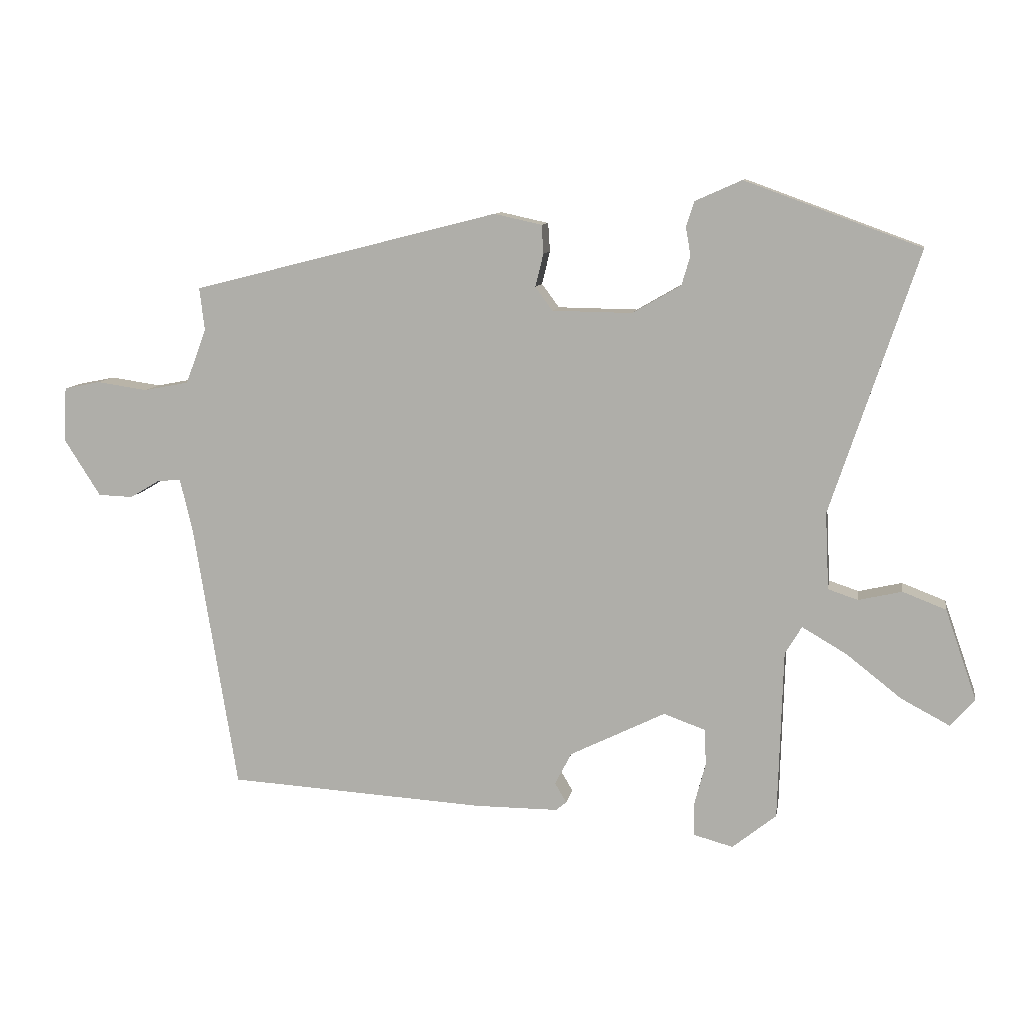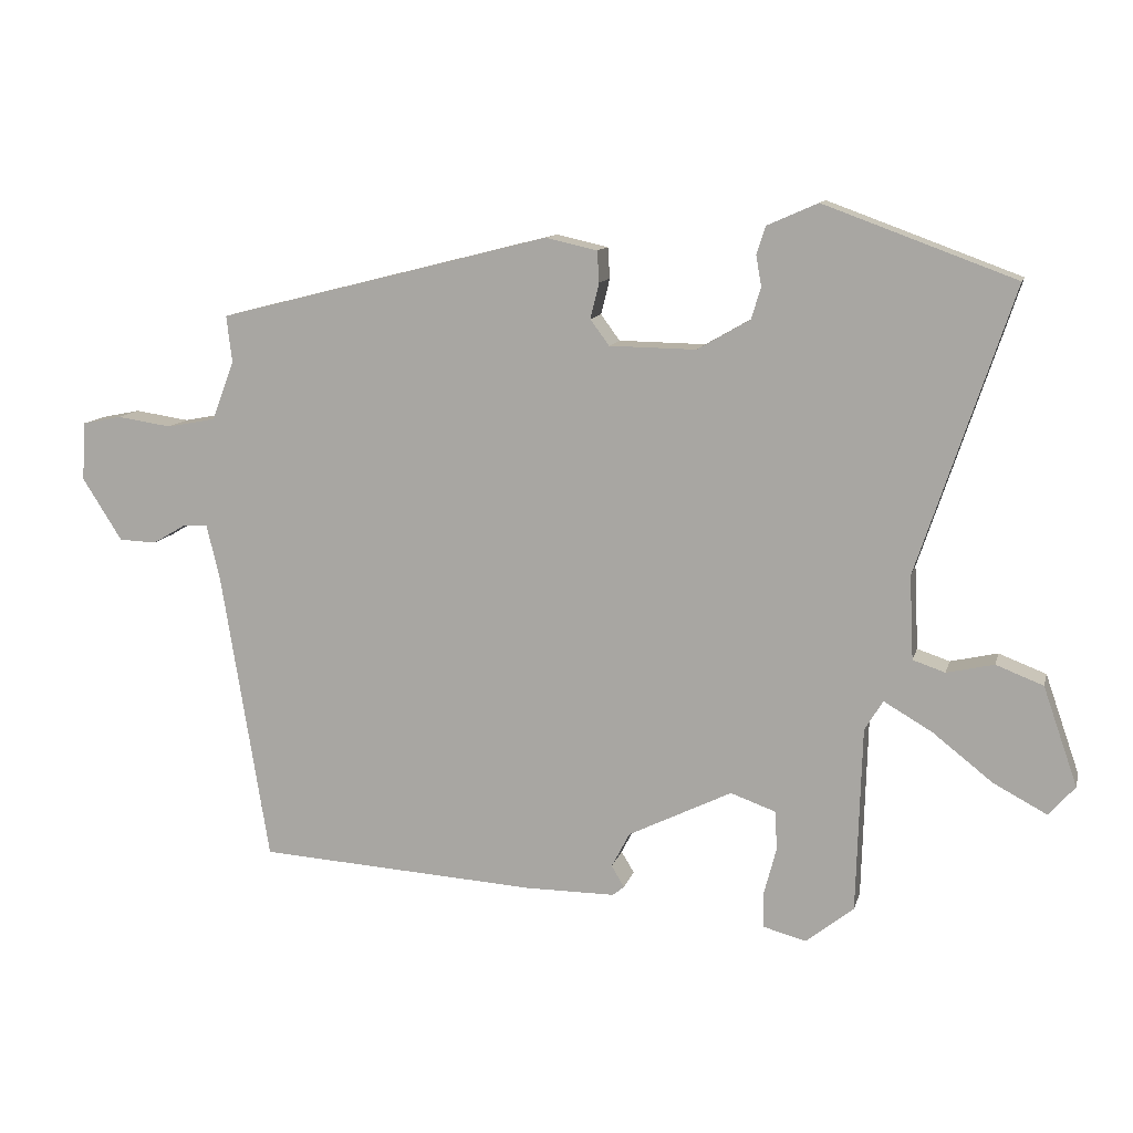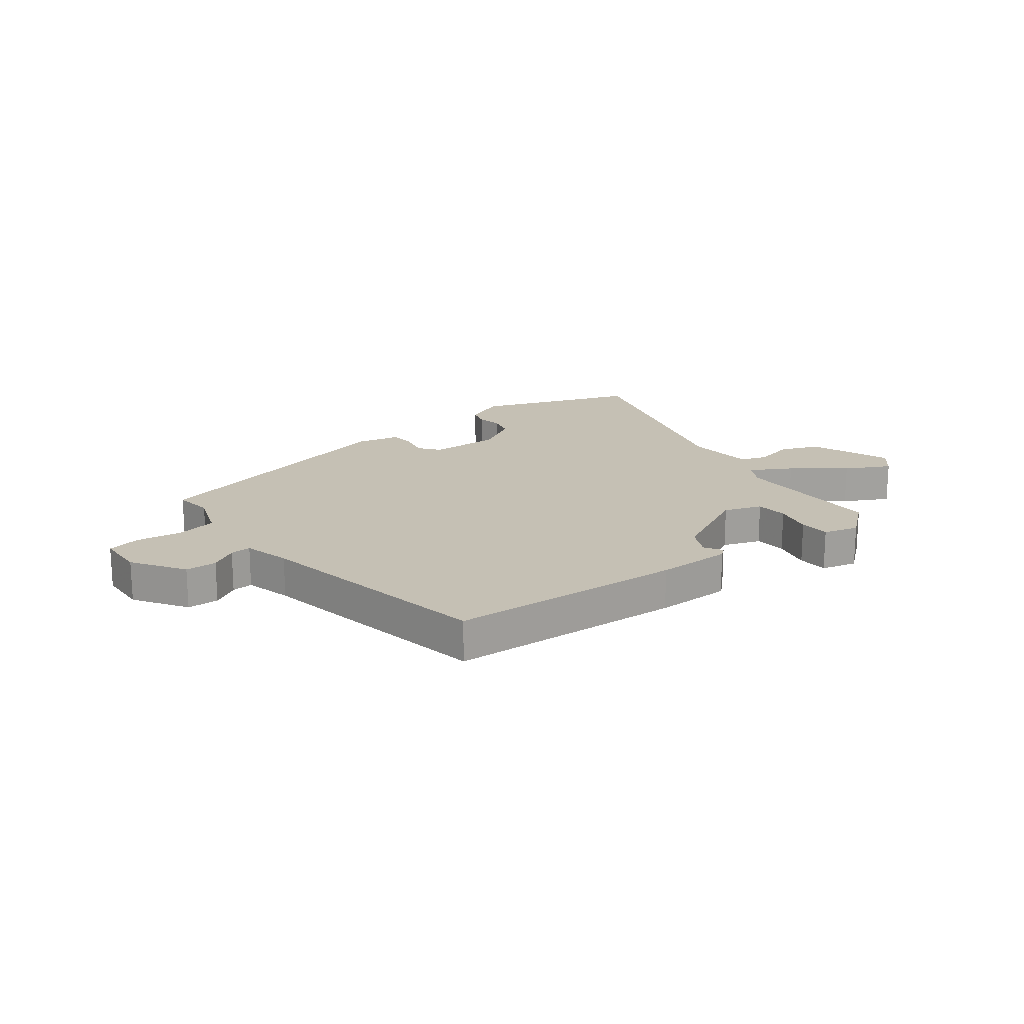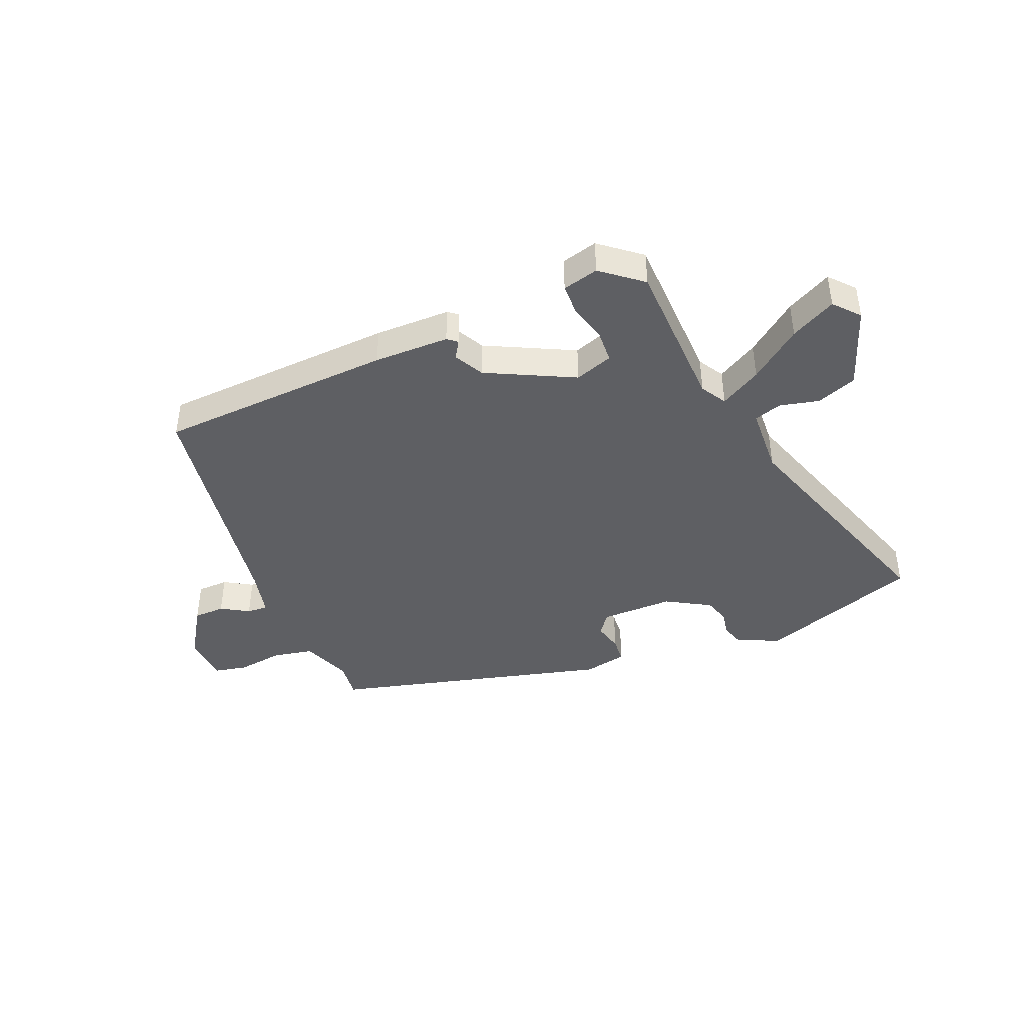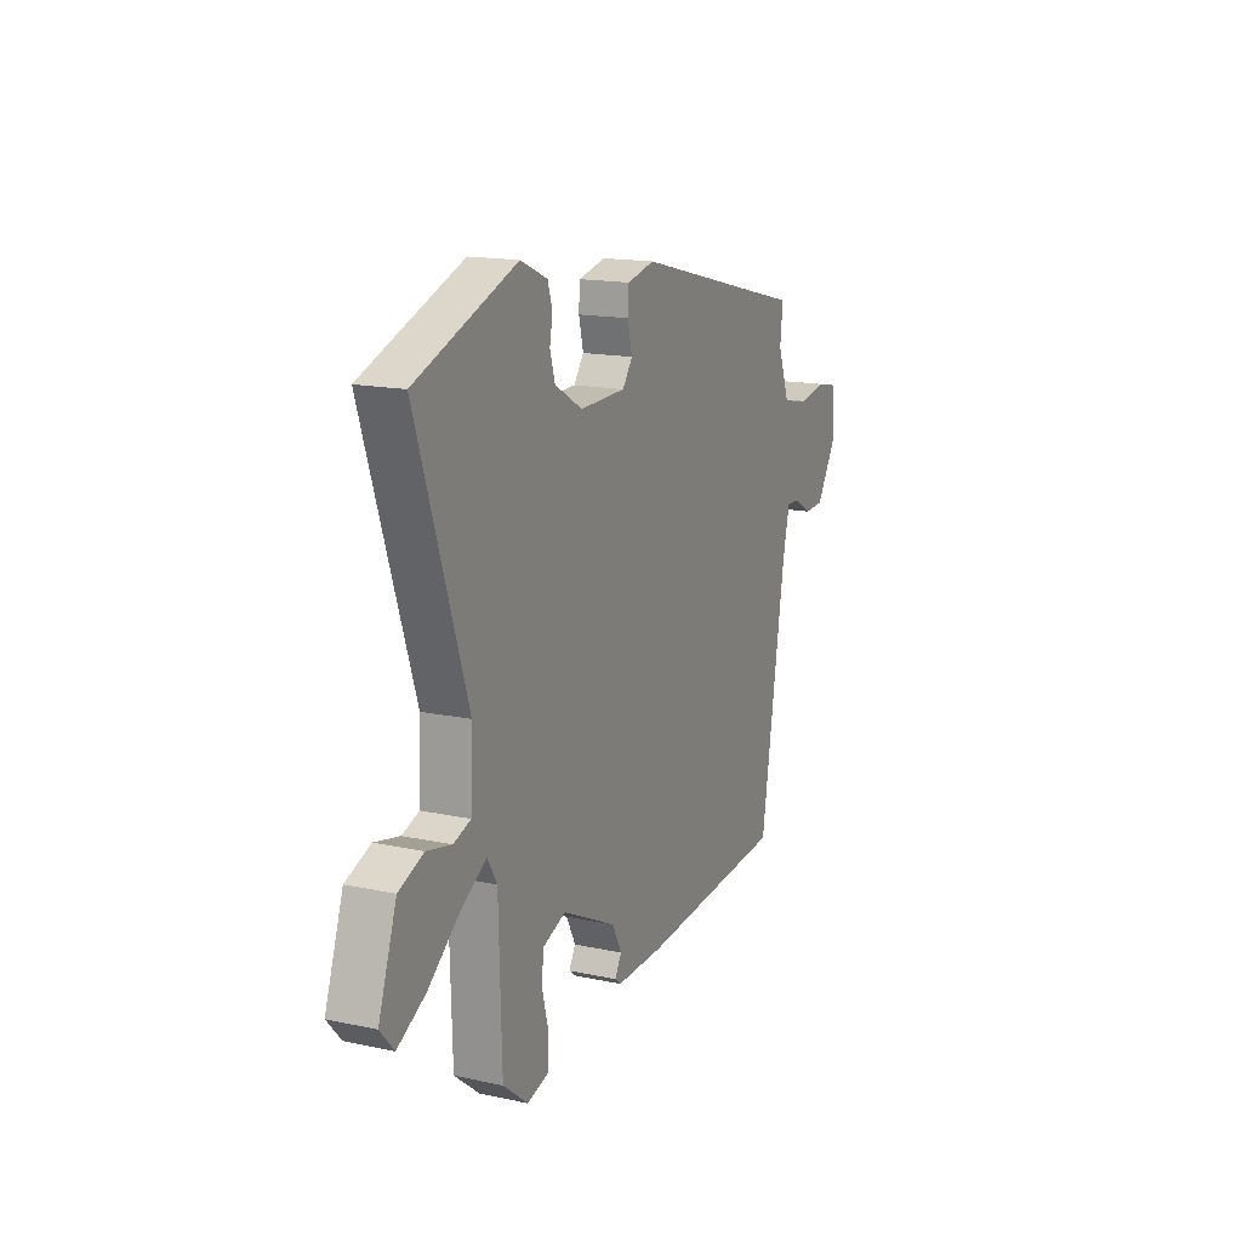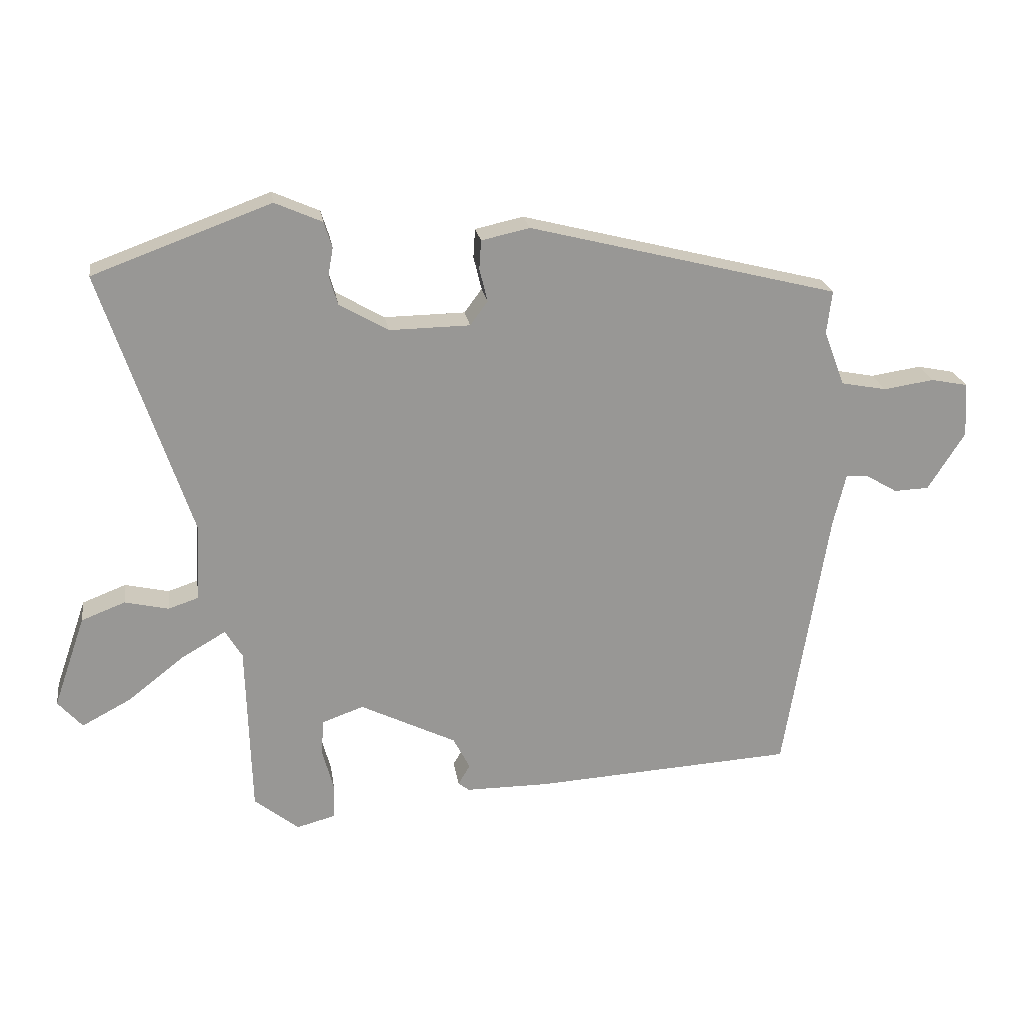
<metadata>
{"format":"obj","ext":"obj","renderer":"f3d","projection":"perspective","resolution":1024,"background":"white","views":[{"elev":9.9,"azim":-170.4,"up":"+Z"},{"elev":11.7,"azim":-166.3,"up":"+Z"},{"elev":18.3,"azim":141.9,"up":"+Y"},{"elev":-41.6,"azim":-157.7,"up":"+Y"},{"elev":16.1,"azim":-66.1,"up":"+Z"},{"elev":22.2,"azim":-8.6,"up":"+Z"}]}
</metadata>
<code>
v -0.449 0.07 -0.489
v -0.457 0.07 -0.214
v -0.484 0.07 -0.169
v -0.556 0.07 -0.211
v -0.645 0.07 -0.281
v -0.724 0.07 -0.323
v -0.763 0.07 -0.279
v -0.712 0.07 -0.132
v -0.642 0.07 -0.105
v -0.572 0.07 -0.121
v -0.524 0.07 -0.105
v -0.518 0.07 0.019
v -0.659 0.07 0.442
v -0.411 0.07 0.533
v -0.375 0.07 0.546
v -0.3 0.07 0.513
v -0.287 0.07 0.472
v -0.295 0.07 0.427
v -0.281 0.07 0.38
v -0.203 0.07 0.335
v -0.074 0.07 0.337
v -0.046 0.07 0.375
v -0.059 0.07 0.428
v -0.056 0.07 0.474
v 0.021 0.07 0.491
v 0.516 0.07 0.366
v 0.508 0.07 0.297
v 0.541 0.07 0.209
v 0.614 0.07 0.195
v 0.695 0.07 0.207
v 0.754 0.07 0.195
v 0.759 0.07 0.108
v 0.7 0.07 0.015
v 0.644 0.07 0.013
v 0.595 0.07 0.042
v 0.558 0.07 0.044
v 0.538 0.07 -0.04
v 0.468 0.07 -0.473
v 0.051 0.07 -0.498
v -0.083 0.07 -0.498
v -0.1 0.07 -0.484
v -0.081 0.07 -0.452
v -0.108 0.07 -0.4
v -0.262 0.07 -0.324
v -0.329 0.07 -0.348
v -0.332 0.07 -0.406
v -0.314 0.07 -0.474
v -0.315 0.07 -0.529
v -0.378 0.07 -0.546
v -0.449 0 -0.489
v -0.457 0 -0.214
v -0.484 0 -0.169
v -0.556 0 -0.211
v -0.645 0 -0.281
v -0.724 0 -0.323
v -0.763 0 -0.279
v -0.712 0 -0.132
v -0.642 0 -0.105
v -0.572 0 -0.121
v -0.524 0 -0.105
v -0.518 0 0.019
v -0.659 0 0.442
v -0.411 0 0.533
v -0.375 0 0.546
v -0.3 0 0.513
v -0.287 0 0.472
v -0.295 0 0.427
v -0.281 0 0.38
v -0.203 0 0.335
v -0.074 0 0.337
v -0.046 0 0.375
v -0.059 0 0.428
v -0.056 0 0.474
v 0.021 0 0.491
v 0.516 0 0.366
v 0.508 0 0.297
v 0.541 0 0.209
v 0.614 0 0.195
v 0.695 0 0.207
v 0.754 0 0.195
v 0.759 0 0.108
v 0.7 0 0.015
v 0.644 0 0.013
v 0.595 0 0.042
v 0.558 0 0.044
v 0.538 0 -0.04
v 0.468 0 -0.473
v 0.051 0 -0.498
v -0.083 0 -0.498
v -0.1 0 -0.484
v -0.081 0 -0.452
v -0.108 0 -0.4
v -0.262 0 -0.324
v -0.329 0 -0.348
v -0.332 0 -0.406
v -0.314 0 -0.474
v -0.315 0 -0.529
v -0.378 0 -0.546
f 46 47 48 49
f 45 46 49 1
f 39 40 41 42
f 37 38 39 42
f 36 37 42 43
f 32 33 34 35
f 32 35 36
f 29 30 31 32
f 28 29 32 36
f 27 28 36 43
f 22 23 24 25
f 22 25 26 27
f 15 16 17 18
f 15 18 19
f 12 13 14 15
f 11 12 15 19
f 7 8 9 10
f 7 10 11
f 4 5 6 7
f 3 4 7 11
f 45 1 2
f 44 45 2 3
f 21 22 27 43
f 20 21 43 44
f 19 20 44
f 3 11 19 44
f 98 97 96 95
f 50 98 95 94
f 91 90 89 88
f 91 88 87 86
f 92 91 86 85
f 84 83 82 81
f 85 84 81
f 81 80 79 78
f 85 81 78 77
f 92 85 77 76
f 74 73 72 71
f 76 75 74 71
f 67 66 65 64
f 68 67 64
f 64 63 62 61
f 68 64 61 60
f 59 58 57 56
f 60 59 56
f 56 55 54 53
f 60 56 53 52
f 51 50 94
f 52 51 94 93
f 92 76 71 70
f 93 92 70 69
f 93 69 68
f 93 68 60 52
f 1 50 51 2
f 2 51 52 3
f 3 52 53 4
f 4 53 54 5
f 5 54 55 6
f 6 55 56 7
f 7 56 57 8
f 8 57 58 9
f 9 58 59 10
f 10 59 60 11
f 11 60 61 12
f 12 61 62 13
f 13 62 63 14
f 14 63 64 15
f 15 64 65 16
f 16 65 66 17
f 17 66 67 18
f 18 67 68 19
f 19 68 69 20
f 20 69 70 21
f 21 70 71 22
f 22 71 72 23
f 23 72 73 24
f 24 73 74 25
f 25 74 75 26
f 26 75 76 27
f 27 76 77 28
f 28 77 78 29
f 29 78 79 30
f 30 79 80 31
f 31 80 81 32
f 32 81 82 33
f 33 82 83 34
f 34 83 84 35
f 35 84 85 36
f 36 85 86 37
f 37 86 87 38
f 38 87 88 39
f 39 88 89 40
f 40 89 90 41
f 41 90 91 42
f 42 91 92 43
f 43 92 93 44
f 44 93 94 45
f 45 94 95 46
f 46 95 96 47
f 47 96 97 48
f 48 97 98 49
f 49 98 50 1

</code>
